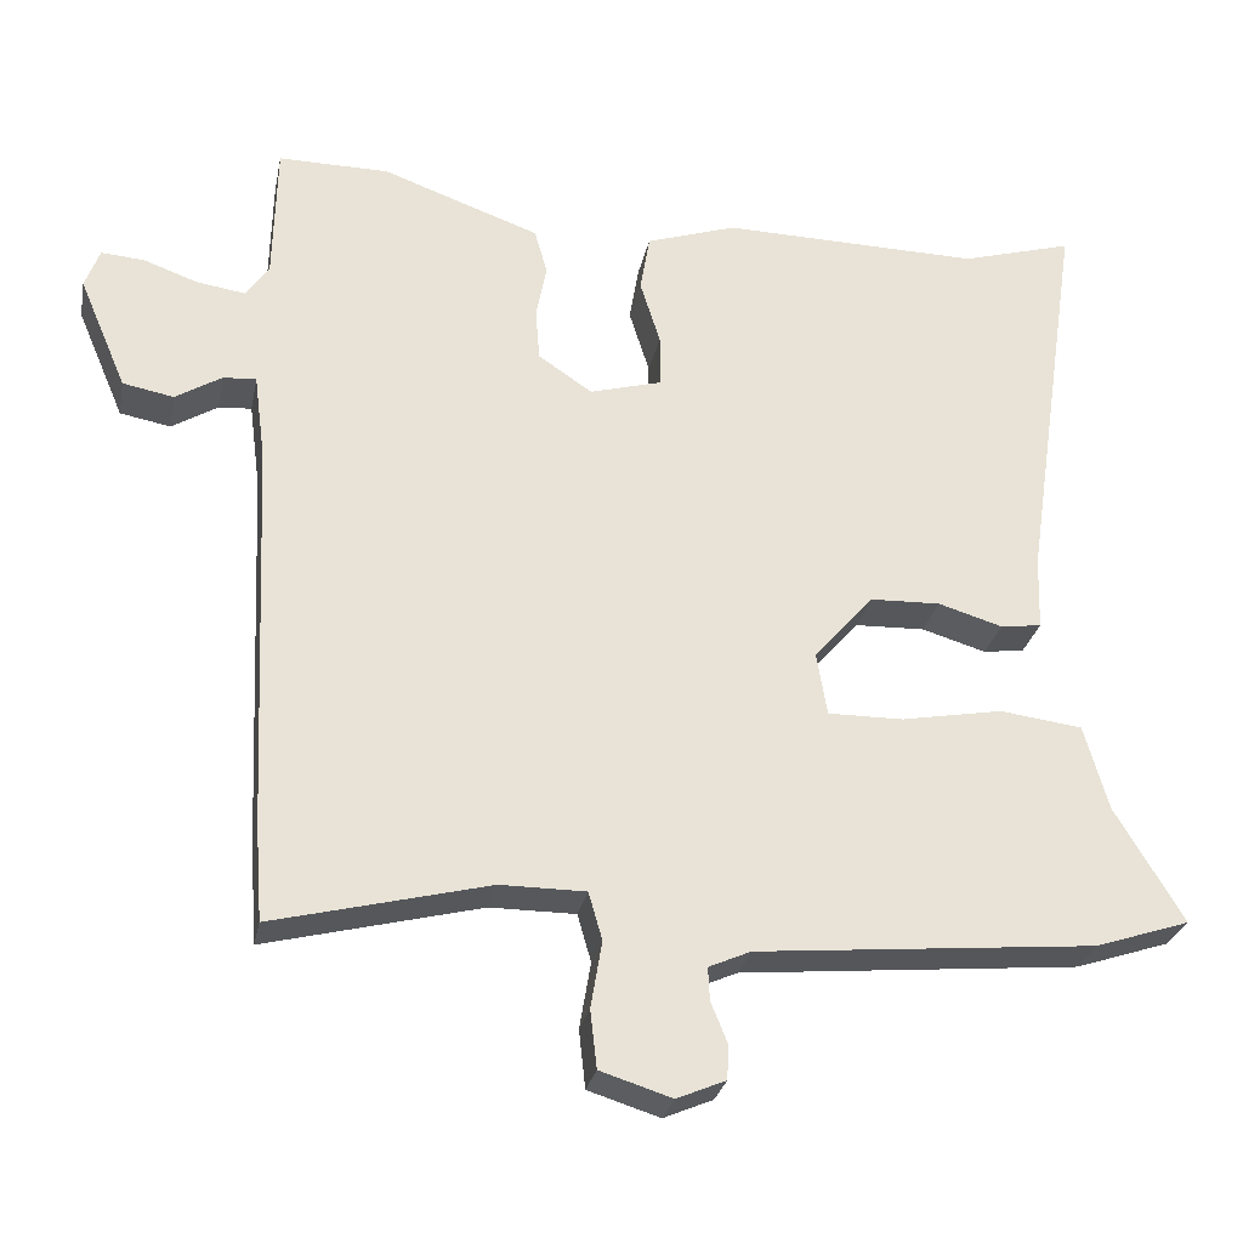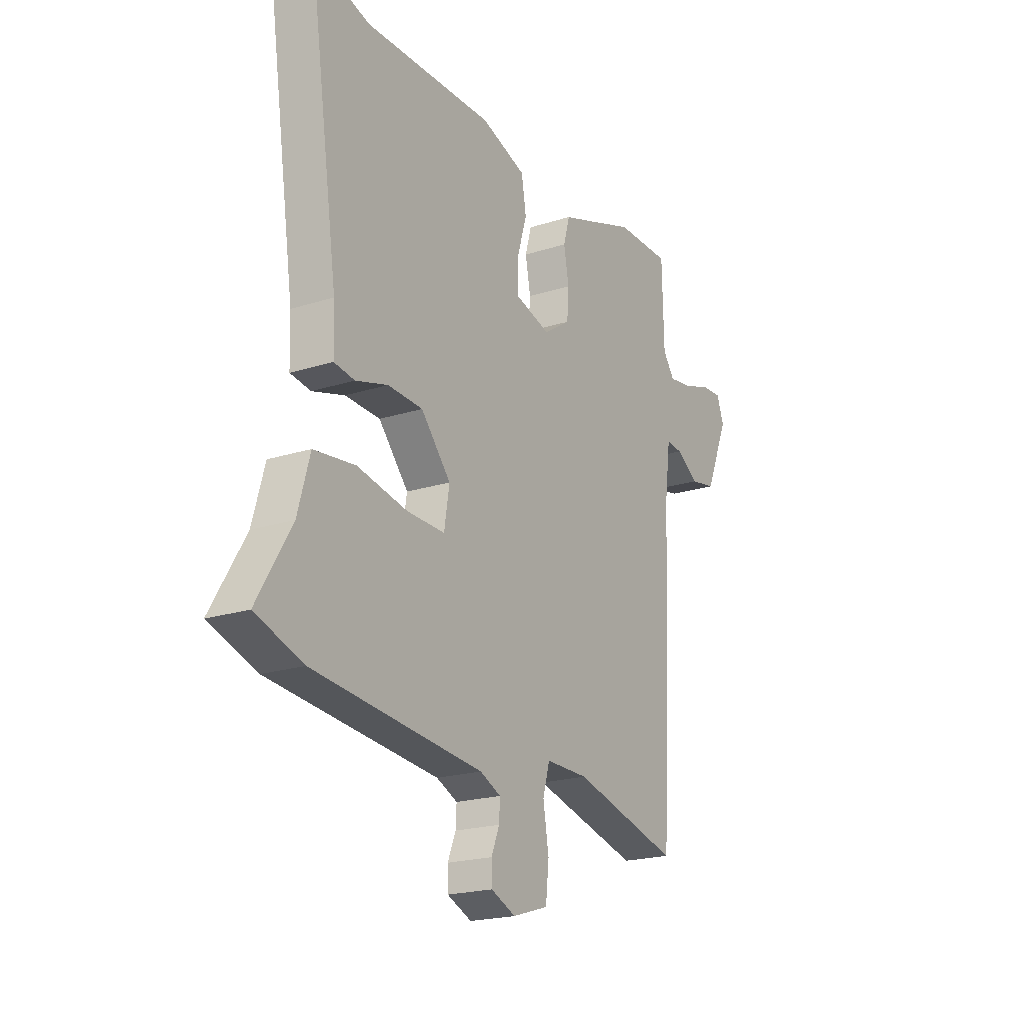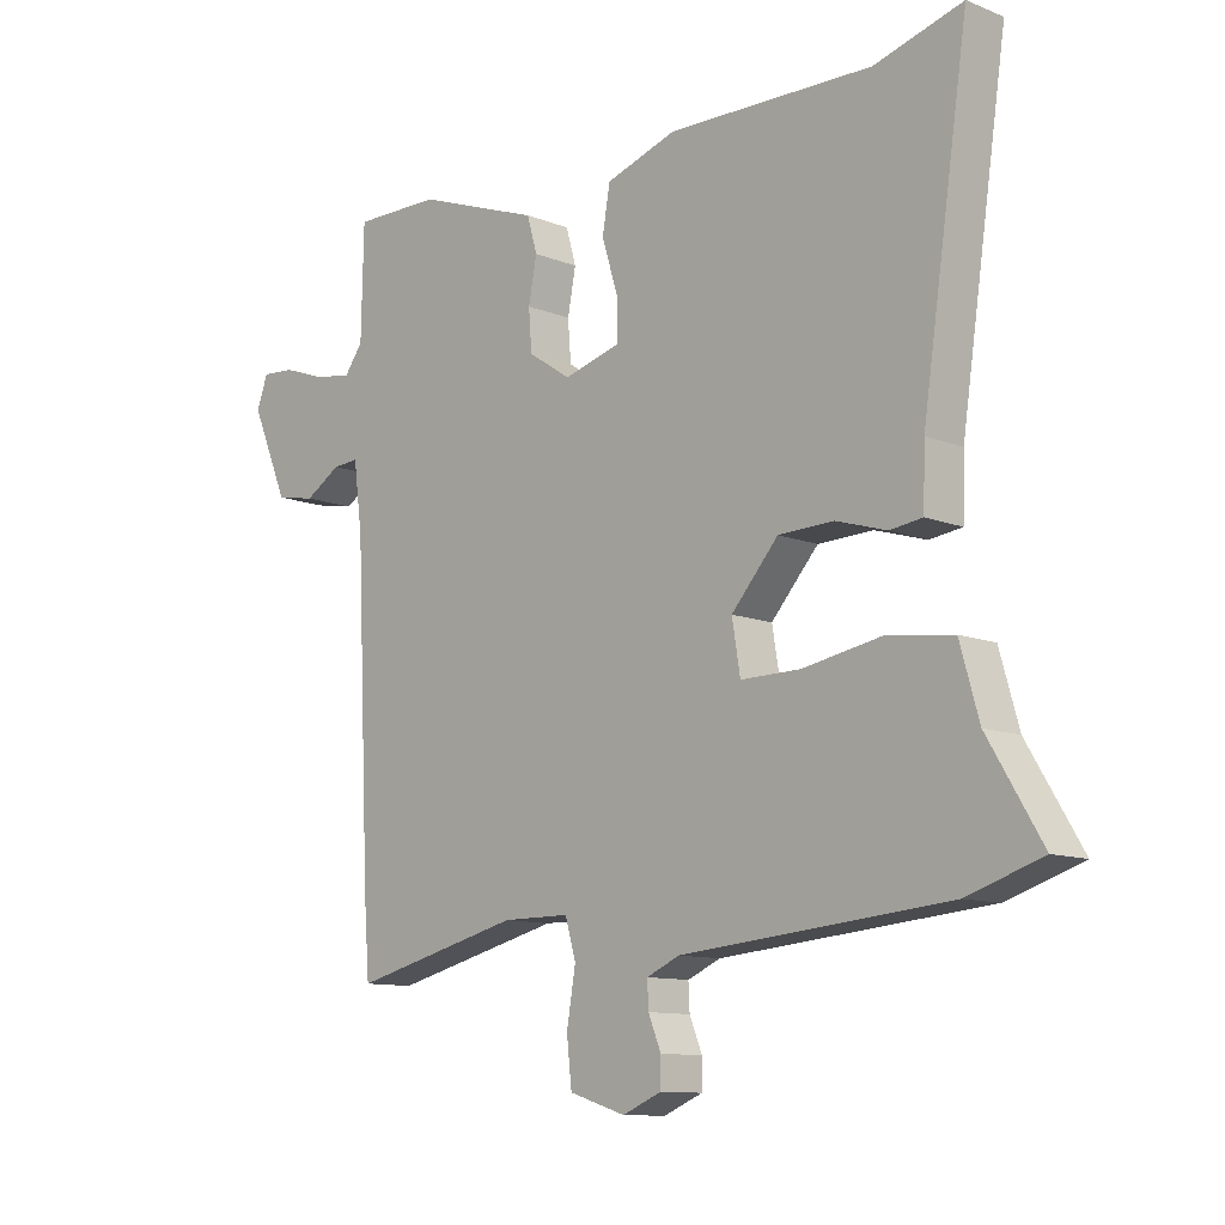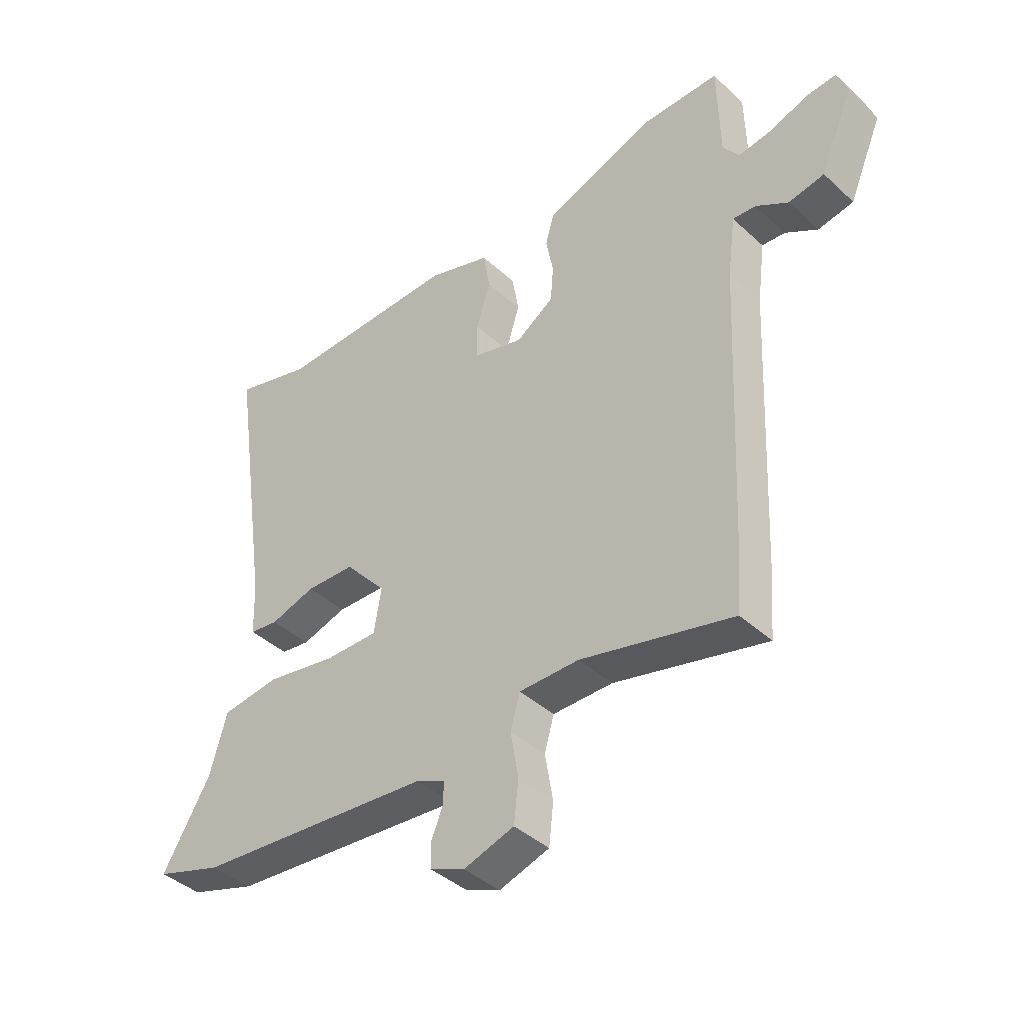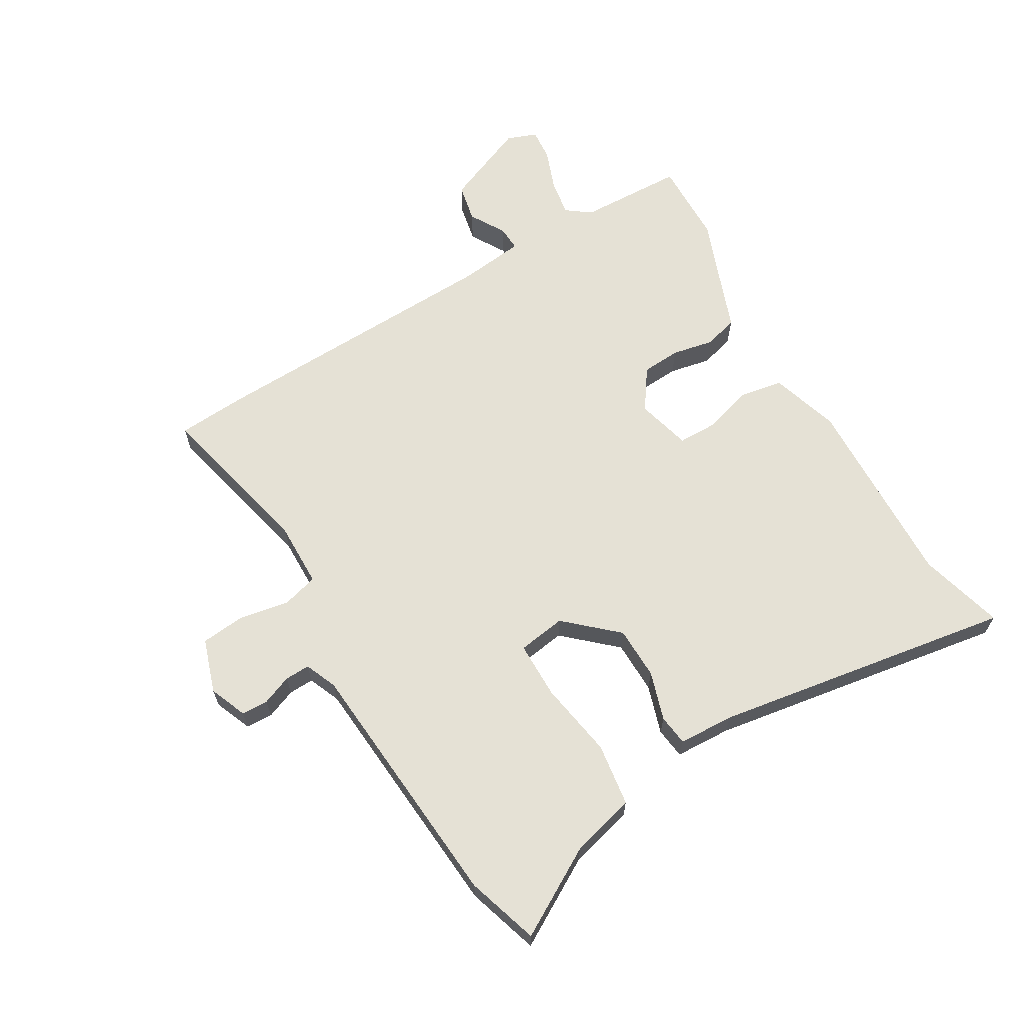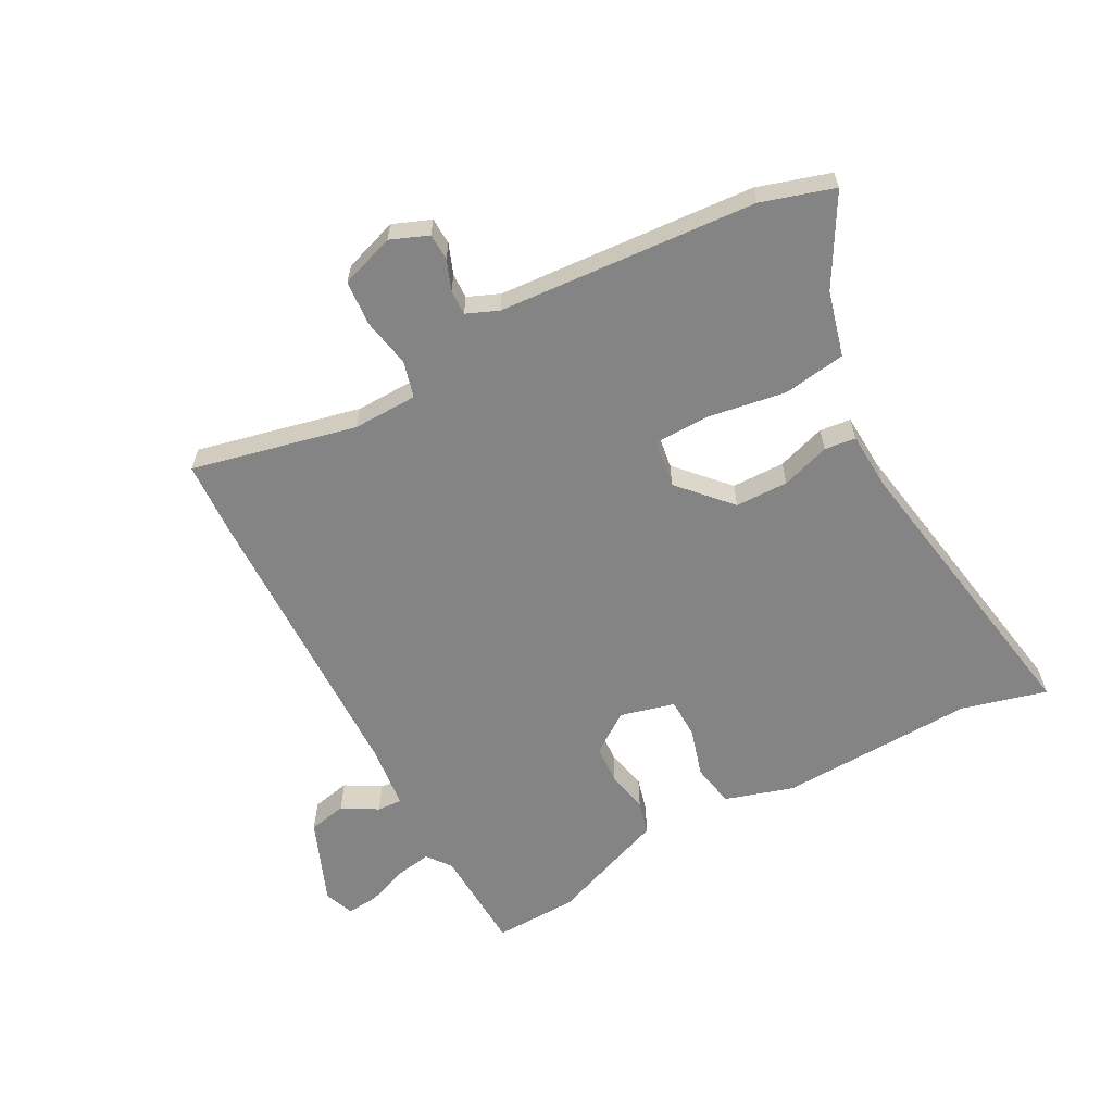
<metadata>
{"format":"obj","ext":"obj","renderer":"f3d","projection":"perspective","resolution":1024,"background":"white","views":[{"elev":-27.8,"azim":168.8,"up":"+Z"},{"elev":-20.7,"azim":-60.0,"up":"+Z"},{"elev":-10.9,"azim":-134.6,"up":"+Z"},{"elev":-41.0,"azim":42.1,"up":"+Z"},{"elev":65.1,"azim":-119.7,"up":"+Y"},{"elev":-61.5,"azim":-150.6,"up":"+Y"}]}
</metadata>
<code>
v -0.491 0.07 -0.503
v -0.609 0.07 -0.464
v -0.524 0.07 -0.322
v -0.494 0.07 -0.216
v -0.391 0.07 -0.203
v -0.266 0.07 -0.226
v -0.172 0.07 -0.227
v -0.159 0.07 -0.148
v -0.233 0.07 -0.064
v -0.32 0.07 -0.061
v -0.4 0.07 -0.085
v -0.451 0.07 -0.078
v -0.454 0.07 0.014
v -0.527 0.07 0.508
v -0.388 0.07 0.468
v -0.066 0.07 0.474
v 0.046 0.07 0.437
v 0.058 0.07 0.366
v 0.033 0.07 0.286
v 0.033 0.07 0.221
v 0.122 0.07 0.196
v 0.189 0.07 0.241
v 0.194 0.07 0.305
v 0.181 0.07 0.373
v 0.197 0.07 0.429
v 0.287 0.07 0.461
v 0.392 0.07 0.499
v 0.53 0.07 0.5
v 0.534 0.07 0.327
v 0.563 0.07 0.287
v 0.623 0.07 0.296
v 0.69 0.07 0.32
v 0.743 0.07 0.324
v 0.761 0.07 0.275
v 0.702 0.07 0.137
v 0.639 0.07 0.125
v 0.582 0.07 0.16
v 0.541 0.07 0.163
v 0.527 0.07 0.056
v 0.505 0.07 -0.431
v 0.496 0.07 -0.55
v 0.228 0.07 -0.483
v 0.122 0.07 -0.483
v 0.105 0.07 -0.542
v 0.119 0.07 -0.625
v 0.111 0.07 -0.697
v 0.022 0.07 -0.725
v -0.039 0.07 -0.699
v -0.04 0.07 -0.655
v -0.02 0.07 -0.606
v -0.018 0.07 -0.565
v -0.07 0.07 -0.542
v -0.491 0 -0.503
v -0.609 0 -0.464
v -0.524 0 -0.322
v -0.494 0 -0.216
v -0.391 0 -0.203
v -0.266 0 -0.226
v -0.172 0 -0.227
v -0.159 0 -0.148
v -0.233 0 -0.064
v -0.32 0 -0.061
v -0.4 0 -0.085
v -0.451 0 -0.078
v -0.454 0 0.014
v -0.527 0 0.508
v -0.388 0 0.468
v -0.066 0 0.474
v 0.046 0 0.437
v 0.058 0 0.366
v 0.033 0 0.286
v 0.033 0 0.221
v 0.122 0 0.196
v 0.189 0 0.241
v 0.194 0 0.305
v 0.181 0 0.373
v 0.197 0 0.429
v 0.287 0 0.461
v 0.392 0 0.499
v 0.53 0 0.5
v 0.534 0 0.327
v 0.563 0 0.287
v 0.623 0 0.296
v 0.69 0 0.32
v 0.743 0 0.324
v 0.761 0 0.275
v 0.702 0 0.137
v 0.639 0 0.125
v 0.582 0 0.16
v 0.541 0 0.163
v 0.527 0 0.056
v 0.505 0 -0.431
v 0.496 0 -0.55
v 0.228 0 -0.483
v 0.122 0 -0.483
v 0.105 0 -0.542
v 0.119 0 -0.625
v 0.111 0 -0.697
v 0.022 0 -0.725
v -0.039 0 -0.699
v -0.04 0 -0.655
v -0.02 0 -0.606
v -0.018 0 -0.565
v -0.07 0 -0.542
f 47 48 49 50
f 47 50 51
f 44 45 46 47
f 43 44 47 51
f 39 40 41 42
f 38 39 42 43
f 34 35 36 37
f 34 37 38
f 31 32 33 34
f 30 31 34 38
f 29 30 38 43
f 26 27 28 29
f 23 24 25 26
f 22 23 26 29
f 21 22 29 43
f 16 17 18 19
f 15 16 19 20
f 13 14 15 20
f 10 11 12 13
f 9 10 13 20
f 8 9 20 21
f 3 4 5 6
f 3 6 7
f 52 1 2 3
f 52 3 7
f 21 43 51 52
f 7 8 21 52
f 102 101 100 99
f 103 102 99
f 99 98 97 96
f 103 99 96 95
f 94 93 92 91
f 95 94 91 90
f 89 88 87 86
f 90 89 86
f 86 85 84 83
f 90 86 83 82
f 95 90 82 81
f 81 80 79 78
f 78 77 76 75
f 81 78 75 74
f 95 81 74 73
f 71 70 69 68
f 72 71 68 67
f 72 67 66 65
f 65 64 63 62
f 72 65 62 61
f 73 72 61 60
f 58 57 56 55
f 59 58 55
f 55 54 53 104
f 59 55 104
f 104 103 95 73
f 104 73 60 59
f 1 53 54 2
f 2 54 55 3
f 3 55 56 4
f 4 56 57 5
f 5 57 58 6
f 6 58 59 7
f 7 59 60 8
f 8 60 61 9
f 9 61 62 10
f 10 62 63 11
f 11 63 64 12
f 12 64 65 13
f 13 65 66 14
f 14 66 67 15
f 15 67 68 16
f 16 68 69 17
f 17 69 70 18
f 18 70 71 19
f 19 71 72 20
f 20 72 73 21
f 21 73 74 22
f 22 74 75 23
f 23 75 76 24
f 24 76 77 25
f 25 77 78 26
f 26 78 79 27
f 27 79 80 28
f 28 80 81 29
f 29 81 82 30
f 30 82 83 31
f 31 83 84 32
f 32 84 85 33
f 33 85 86 34
f 34 86 87 35
f 35 87 88 36
f 36 88 89 37
f 37 89 90 38
f 38 90 91 39
f 39 91 92 40
f 40 92 93 41
f 41 93 94 42
f 42 94 95 43
f 43 95 96 44
f 44 96 97 45
f 45 97 98 46
f 46 98 99 47
f 47 99 100 48
f 48 100 101 49
f 49 101 102 50
f 50 102 103 51
f 51 103 104 52
f 52 104 53 1

</code>
